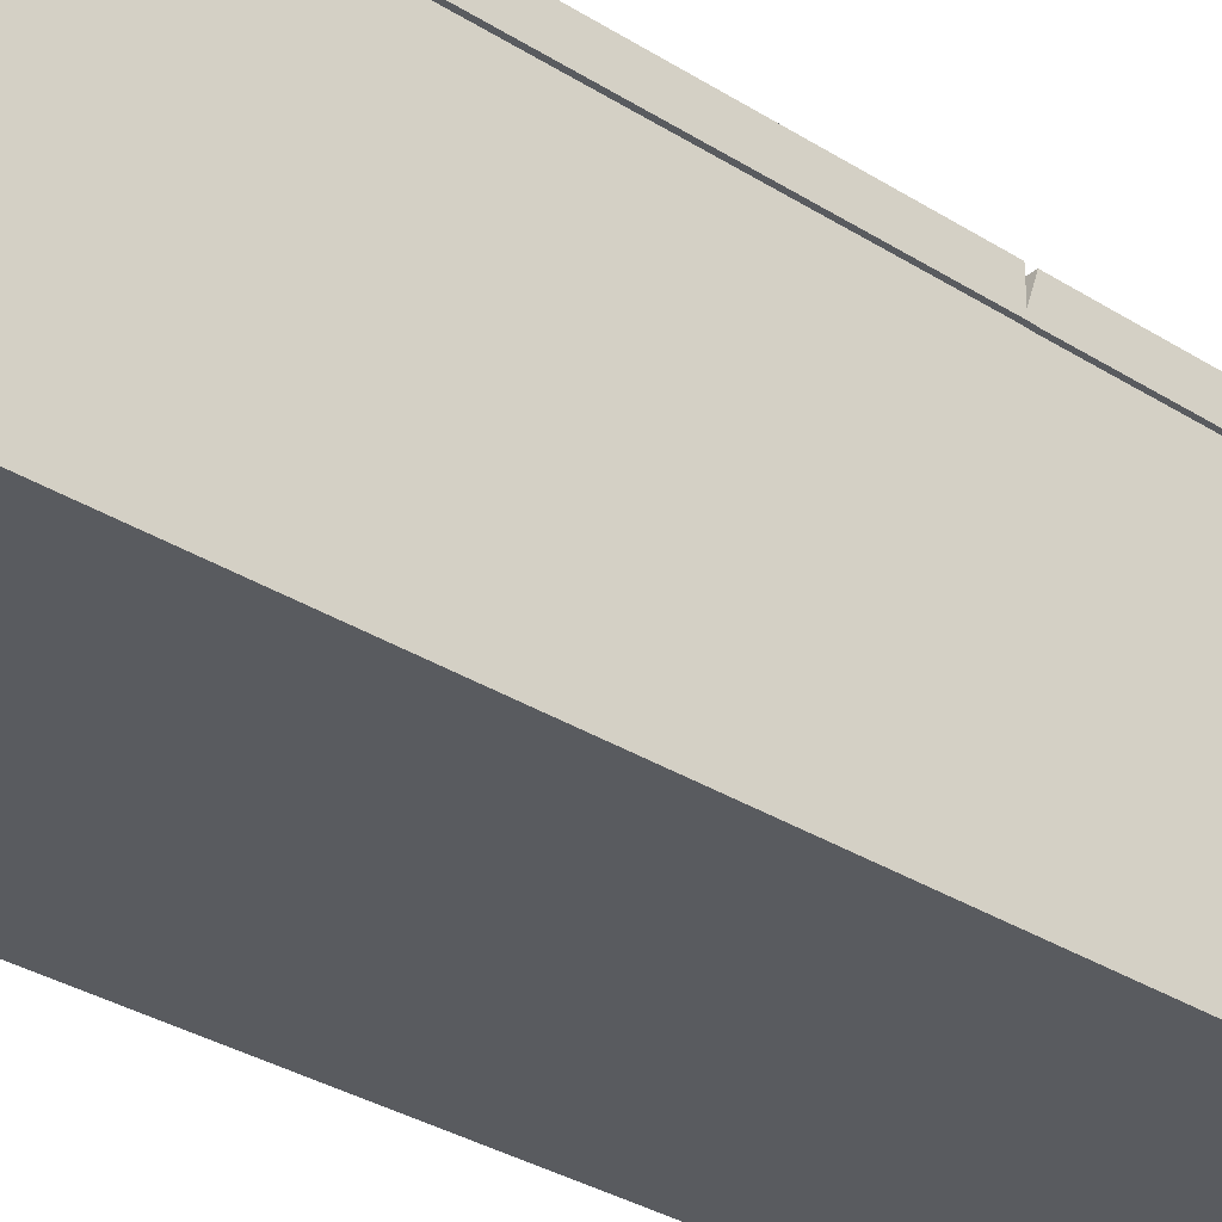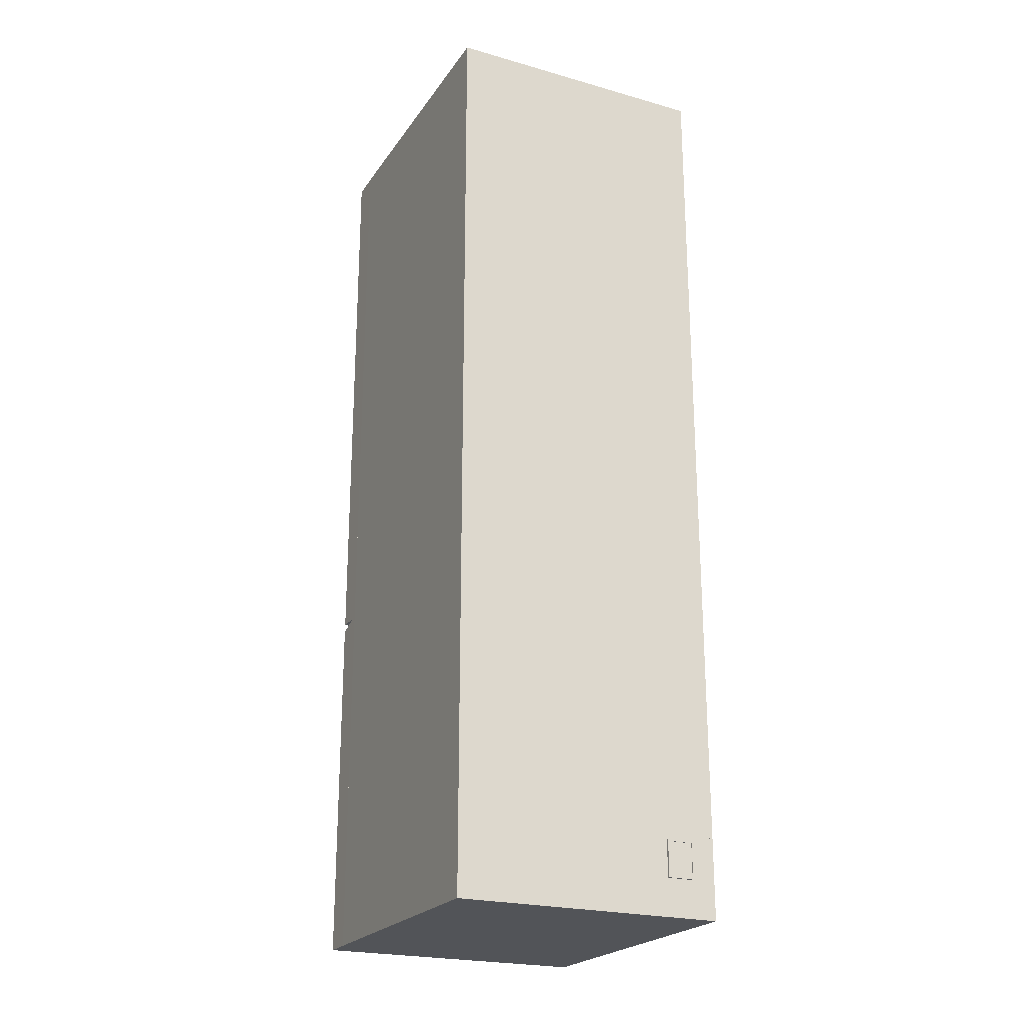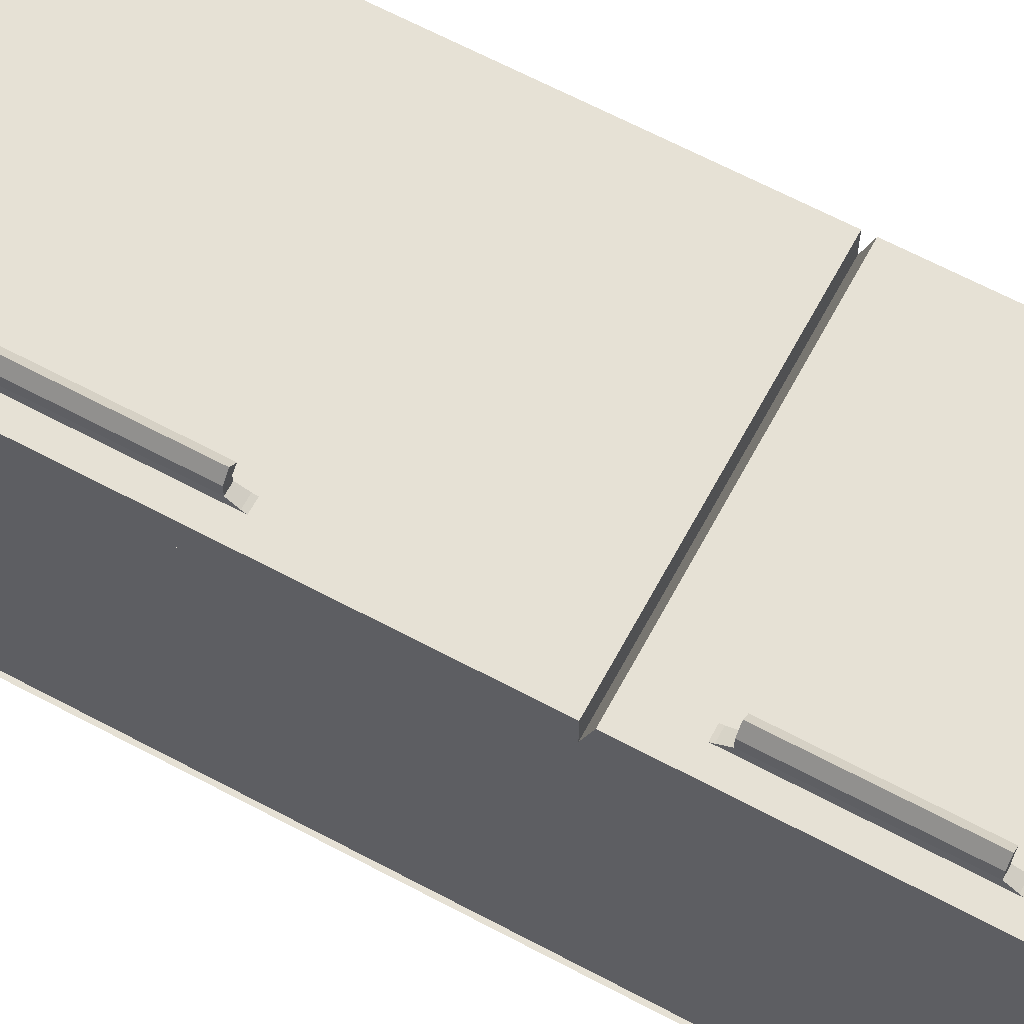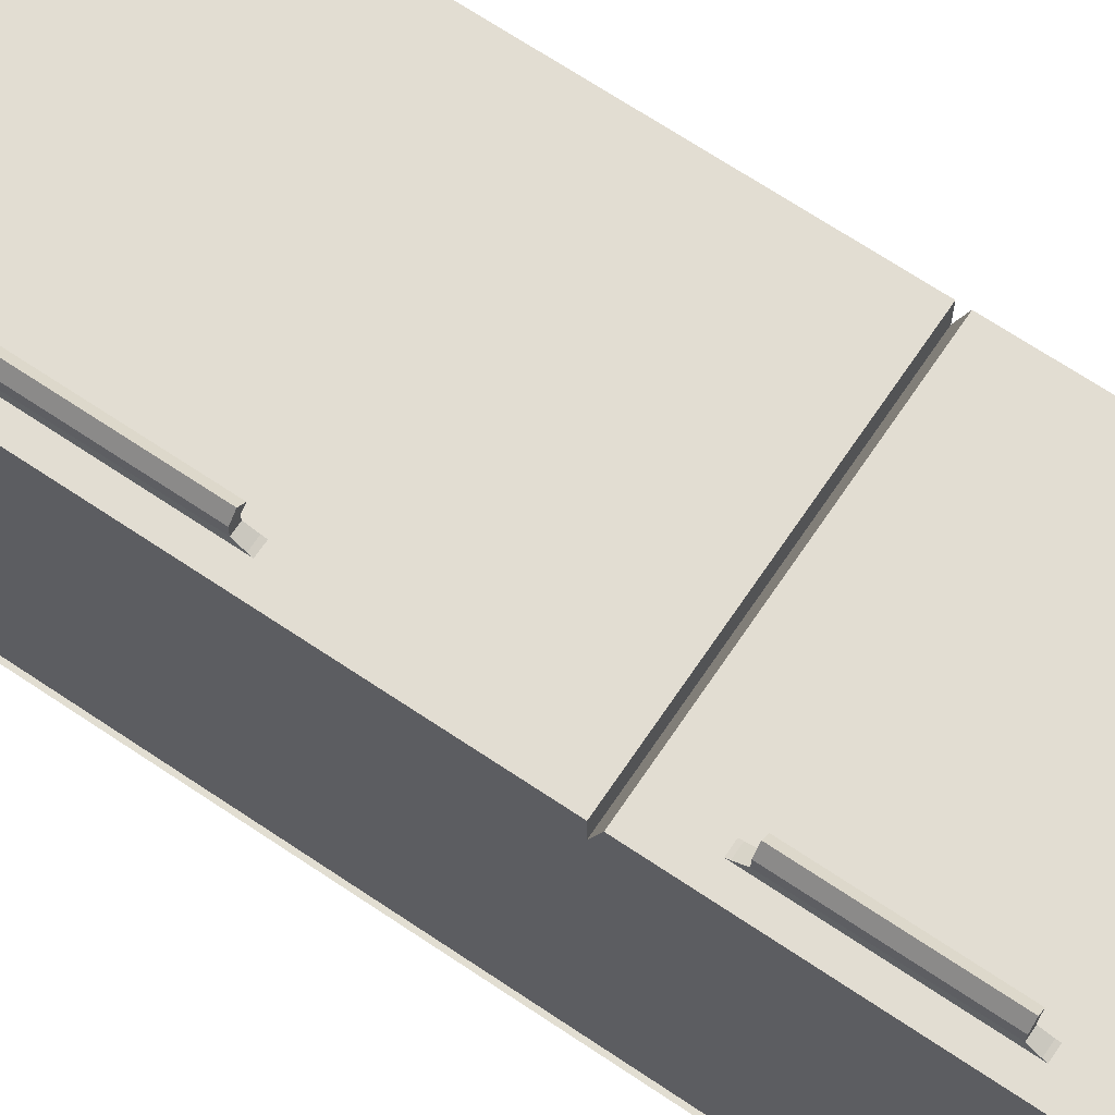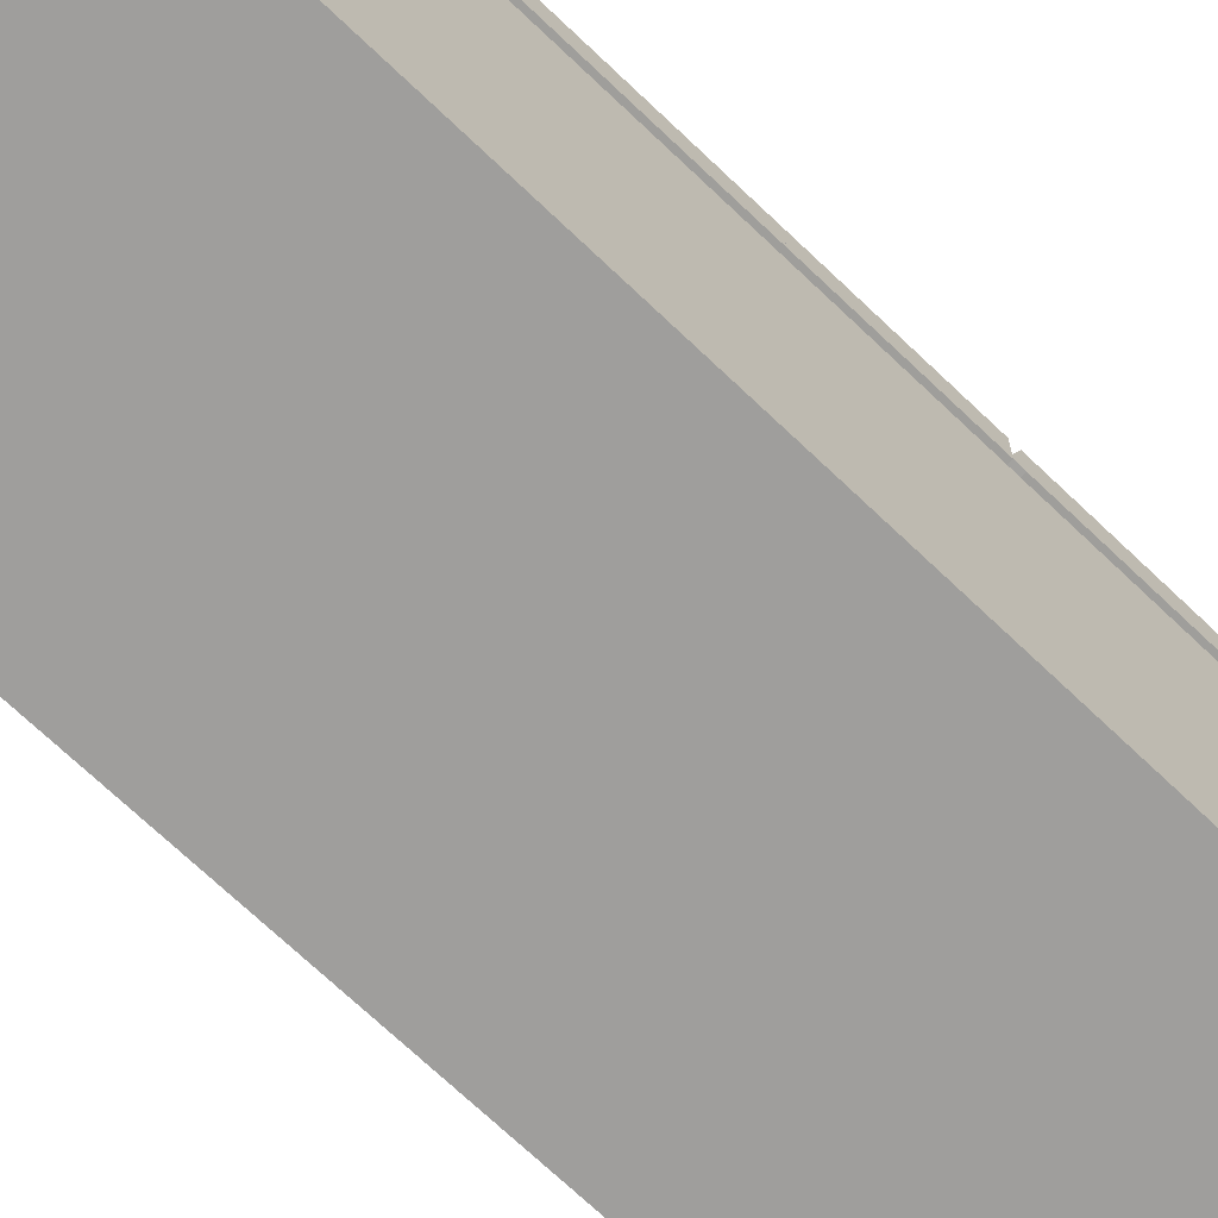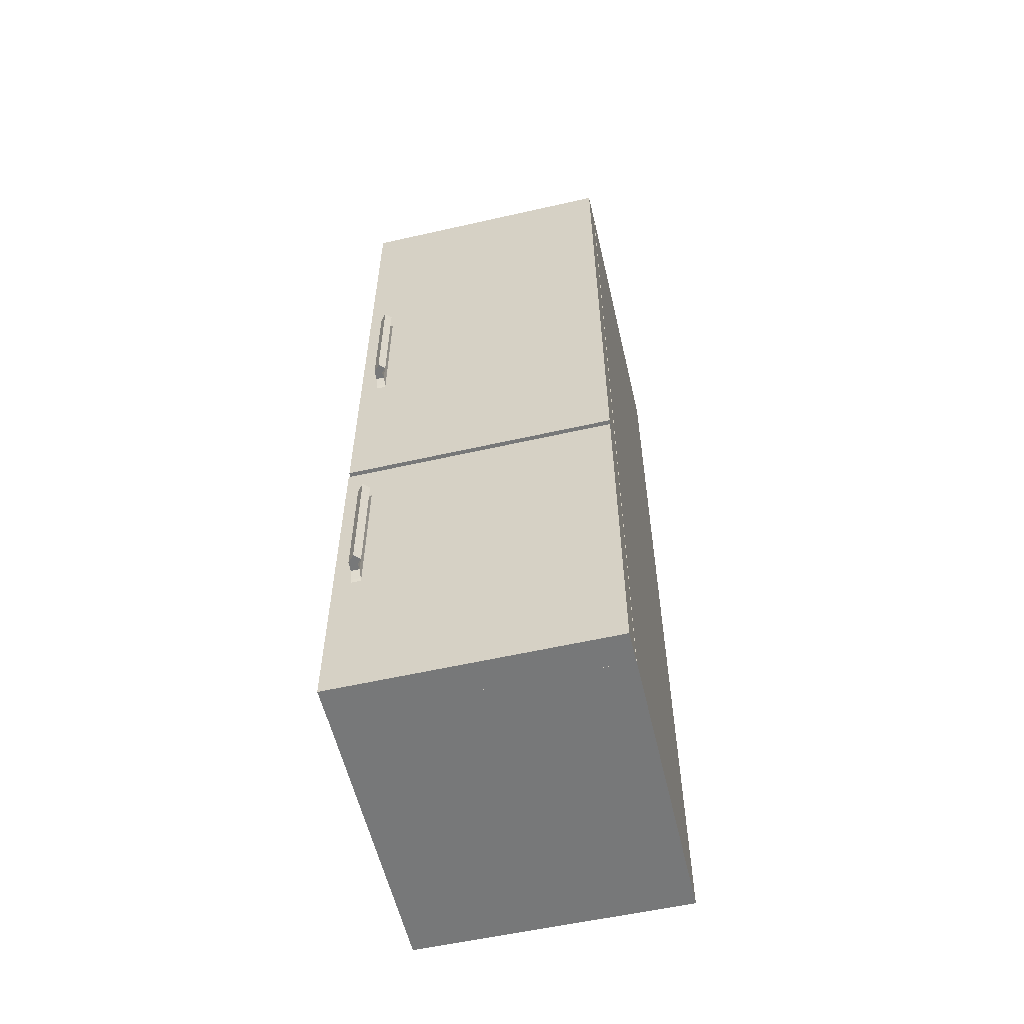
<metadata>
{"format":"obj","ext":"obj","renderer":"f3d","projection":"perspective","resolution":1024,"background":"white","views":[{"elev":-32.3,"azim":-131.5,"up":"+Z"},{"elev":-22.8,"azim":154.3,"up":"+Y"},{"elev":64.5,"azim":-61.7,"up":"+Z"},{"elev":68.0,"azim":-56.0,"up":"+Z"},{"elev":-70.9,"azim":-133.6,"up":"+Z"},{"elev":-57.4,"azim":13.1,"up":"+Y"}]}
</metadata>
<code>
o Fridge_Cube.050
v -0.2473 0.07734 -0.4904
v -0.2473 0.7484 -0.4904
v 0.2534 0.07734 -0.4904
v 0.2534 0.7484 -0.4904
v -0.2473 0.07734 0.04916
v -0.2473 0.7484 0.04916
v 0.2534 0.07734 0.04916
v 0.2534 0.7484 0.04916
v -0.2473 1.813 -0.4904
v 0.2534 1.813 -0.4904
v -0.2473 1.813 0.04916
v 0.2534 1.813 0.04916
v -0.2537 0.07734 -0.4904
v -0.2537 0.7484 -0.4904
v -0.2537 0.07734 0.04916
v -0.2537 0.7484 0.04916
v -0.2537 1.813 -0.4904
v -0.2537 1.813 0.04916
v -0.2097 0.7924 0.04916
v 0.2094 0.7924 0.04916
v 0.2094 1.769 0.04916
v -0.2097 1.769 0.04916
v 0.2094 0.1213 0.04916
v 0.2094 0.7044 0.04916
v -0.2097 0.7044 0.04916
v -0.2097 0.1213 0.04916
v 0.2094 0.7924 -0.4367
v -0.2097 0.7924 -0.4367
v -0.2097 1.769 -0.4367
v 0.2094 1.769 -0.4367
v 0.2094 0.7044 -0.4367
v 0.2094 0.1213 -0.4367
v -0.2097 0.1213 -0.4367
v -0.2097 0.7044 -0.4367
v 0.2528 0.07734 0.1059
v -0.2543 0.07734 0.1043
v -0.2143 1.773 0.05962
v 0.2528 0.7327 0.1059
v 0.213 0.7875 0.0609
v -0.2543 0.7327 0.1043
v 0.2529 1.813 0.06101
v -0.2541 1.813 0.0595
v -0.2541 0.7477 0.0595
v 0.213 1.773 0.0609
v -0.2143 0.7875 0.05962
v 0.2529 0.07734 0.04916
v -0.2541 0.07734 0.04765
v 0.2529 0.7327 0.04916
v -0.2541 0.7327 0.04765
v 0.2529 1.813 0.04995
v -0.2541 1.813 0.04844
v 0.2529 0.7477 0.04995
v -0.2541 0.7477 0.04844
v 0.213 1.773 0.04983
v -0.2142 1.773 0.04856
v 0.213 0.7875 0.04983
v -0.2142 0.7875 0.04856
v 0.2529 0.7477 0.06101
v -0.2225 0.3617 0.101
v -0.2027 0.3617 0.101
v -0.2027 0.6585 0.101
v -0.2225 0.6585 0.101
v -0.2037 0.6435 0.1065
v -0.2215 0.6435 0.1064
v -0.2215 0.3767 0.1064
v -0.2037 0.3767 0.1065
v -0.2048 0.6275 0.1144
v -0.2204 0.6275 0.1144
v -0.2204 0.3926 0.1144
v -0.2048 0.3926 0.1144
v -0.2054 0.6275 0.126
v -0.2199 0.6275 0.1319
v -0.2199 0.3926 0.1319
v -0.2054 0.3926 0.126
v -0.1966 0.6275 0.1343
v -0.2079 0.6275 0.1452
v -0.2079 0.3926 0.1452
v -0.1966 0.3926 0.1343
v 0.2528 1.813 0.1055
v -0.2543 1.813 0.104
v 0.2528 0.7477 0.1055
v -0.2543 0.7477 0.104
v -0.2225 1.062 0.101
v -0.2027 1.062 0.101
v -0.2027 1.358 0.101
v -0.2225 1.358 0.101
v -0.2037 1.343 0.1065
v -0.2215 1.343 0.1064
v -0.2215 1.077 0.1064
v -0.2037 1.077 0.1065
v -0.2048 1.328 0.1144
v -0.2204 1.328 0.1144
v -0.2204 1.093 0.1144
v -0.2048 1.093 0.1144
v -0.2054 1.328 0.126
v -0.2199 1.328 0.1319
v -0.2199 1.093 0.1319
v -0.2054 1.093 0.126
v -0.1966 1.328 0.1343
v -0.2079 1.328 0.1452
v -0.2079 1.093 0.1452
v -0.1966 1.093 0.1343
v -0.1945 1.396 -0.4205
v 0.1938 1.396 -0.4205
v 0.1938 1.42 -0.4205
v -0.1945 1.42 -0.4205
v -0.1945 1.396 -0.0192
v 0.1938 1.396 -0.0192
v -0.1945 1.42 -0.0192
v 0.1938 1.42 -0.0192
v -0.2135 0.1223 -0.4402
v 0.2127 0.1223 -0.4402
v 0.1839 0.2892 -0.4102
v -0.1846 0.2892 -0.4102
v -0.1982 0.1381 0.000424
v 0.1975 0.1381 0.000424
v -0.1982 0.2734 0.000424
v 0.1975 0.2734 0.000424
v -0.2135 1.396 -0.4402
v 0.2127 1.396 -0.4402
v 0.2127 1.42 -0.4402
v -0.2135 1.42 -0.4402
v -0.2135 1.396 0.000424
v 0.2127 1.396 0.000424
v 0.2127 1.42 0.000424
v -0.2135 1.42 0.000424
v -0.1945 1.096 -0.4205
v 0.1938 1.096 -0.4205
v 0.1938 1.12 -0.4205
v -0.1945 1.12 -0.4205
v -0.1945 1.096 -0.0192
v 0.1938 1.096 -0.0192
v -0.1945 1.12 -0.0192
v 0.1938 1.12 -0.0192
v -0.2135 1.096 -0.4402
v 0.2127 1.096 -0.4402
v 0.2127 1.12 -0.4402
v -0.2135 1.12 -0.4402
v -0.2135 1.096 0.000424
v 0.2127 1.096 0.000424
v 0.2127 1.12 0.000424
v -0.2135 1.12 0.000424
v -0.2135 0.1223 0.000424
v 0.2127 0.1223 0.000424
v 0.1839 0.2892 -0.02949
v -0.1846 0.2892 -0.02949
v -0.1862 0.1506 0.004349
v 0.1854 0.1506 0.004349
v -0.1862 0.2609 0.004349
v 0.1854 0.2609 0.004349
v -0.1982 0.1381 -0.3481
v 0.1975 0.1381 -0.3481
v 0.1975 0.2734 -0.3481
v -0.1982 0.2734 -0.3481
v 0.2127 0.2892 -0.4402
v -0.2135 0.2892 -0.4402
v 0.2127 0.2892 0.000424
v -0.2135 0.2892 0.000424
v -0.1982 0.1381 -0.3636
v 0.1975 0.1381 -0.3636
v 0.1676 0.2734 -0.3326
v -0.1683 0.2734 -0.3326
v -0.1982 0.1381 0.000424
v 0.1975 0.1381 0.000424
v 0.1676 0.2734 -0.03057
v -0.1683 0.2734 -0.03057
v 0.1975 0.2734 0.000424
v -0.1982 0.2734 0.000424
v 0.1975 0.2734 -0.3636
v -0.1982 0.2734 -0.3636
v 0.1676 0.1768 -0.03057
v -0.1683 0.1768 -0.03057
v 0.1676 0.1768 -0.3326
v -0.1683 0.1768 -0.3326
v -0.2135 0.7902 -0.4402
v 0.2127 0.7902 -0.4402
v 0.1839 0.9572 -0.4102
v -0.1846 0.9572 -0.4102
v -0.1982 0.8061 0.000424
v 0.1975 0.8061 0.000424
v -0.1982 0.9413 0.000424
v 0.1975 0.9413 0.000424
v -0.2135 0.7902 0.000424
v 0.2127 0.7902 0.000424
v 0.1839 0.9572 -0.02949
v -0.1846 0.9572 -0.02949
v -0.1862 0.8185 0.004349
v 0.1854 0.8185 0.004349
v -0.1862 0.9288 0.004349
v 0.1854 0.9288 0.004349
v -0.1982 0.8061 -0.3481
v 0.1975 0.8061 -0.3481
v 0.1975 0.9413 -0.3481
v -0.1982 0.9413 -0.3481
v 0.2127 0.9572 -0.4402
v -0.2135 0.9572 -0.4402
v 0.2127 0.9572 0.000424
v -0.2135 0.9572 0.000424
v -0.1982 0.8061 -0.3636
v 0.1975 0.8061 -0.3636
v 0.1676 0.9413 -0.3326
v -0.1683 0.9413 -0.3326
v -0.1982 0.8061 0.000424
v 0.1975 0.8061 0.000424
v 0.1676 0.9413 -0.03057
v -0.1683 0.9413 -0.03057
v 0.1975 0.9413 0.000424
v -0.1982 0.9413 0.000424
v 0.1975 0.9413 -0.3636
v -0.1982 0.9413 -0.3636
v 0.1676 0.8447 -0.03057
v -0.1683 0.8447 -0.03057
v 0.1676 0.8447 -0.3326
v -0.1683 0.8447 -0.3326
v -0.1945 0.4955 -0.4205
v 0.1938 0.4955 -0.4205
v 0.1938 0.5204 -0.4205
v -0.1945 0.5204 -0.4205
v -0.1945 0.4955 -0.0192
v 0.1938 0.4955 -0.0192
v -0.1945 0.5204 -0.0192
v 0.1938 0.5204 -0.0192
v -0.2135 0.4955 -0.4402
v 0.2127 0.4955 -0.4402
v 0.2127 0.5204 -0.4402
v -0.2135 0.5204 -0.4402
v -0.2135 0.4955 0.000424
v 0.2127 0.4955 0.000424
v 0.2127 0.5204 0.000424
v -0.2135 0.5204 0.000424
v -0.2099 0.147 -0.4769
v -0.1575 0.147 -0.4769
v -0.2099 0.2163 -0.4769
v -0.1575 0.2163 -0.4769
v -0.1608 0.1507 -0.4947
v -0.2067 0.1507 -0.4947
v -0.1608 0.2127 -0.4947
v -0.2067 0.2127 -0.4947
v -0.1575 0.147 -0.4947
v -0.2099 0.147 -0.4947
v -0.1575 0.2163 -0.4947
v -0.2099 0.2163 -0.4947
v -0.1608 0.1507 -0.4932
v -0.2067 0.1507 -0.4932
v -0.1608 0.2127 -0.4932
v -0.2067 0.2127 -0.4932
f 13 14 4 3
f 3 4 8 7
f 15 16 6 5
f 5 6 2 1
f 13 15 5 1
f 19 20 27 28
f 18 17 9 11
f 14 2 9 17
f 2 6 11 9
f 8 4 10 12
f 4 14 17 10
f 12 10 17 18
f 6 16 18 11
f 3 7 15 13
f 25 26 33 34
f 1 2 14 13
f 16 8 20 19
f 8 12 21 20
f 12 18 22 21
f 18 16 19 22
f 7 8 24 23
f 8 16 25 24
f 16 15 26 25
f 15 7 23 26
f 28 27 30 29
f 32 31 34 33
f 26 23 32 33
f 21 22 29 30
f 22 19 28 29
f 24 25 34 31
f 23 24 31 32
f 20 21 30 27
f 35 38 40 36
f 58 43 40 38
f 51 53 43 42
f 43 53 49 40
f 37 44 41 42
f 39 45 43 58
f 44 39 58 41
f 45 37 42 43
f 55 37 45 57
f 52 50 41 58
f 38 48 52 58
f 50 51 42 41
f 49 47 36 40
f 47 46 35 36
f 57 45 39 56
f 56 39 44 54
f 46 47 49 48
f 52 48 49 53
f 55 51 50 54
f 56 52 53 57
f 54 50 52 56
f 57 53 51 55
f 46 48 38 35
f 60 59 62 61
f 66 63 67 70
f 61 62 64 63
f 60 61 63 66
f 62 59 65 64
f 59 60 66 65
f 64 65 69 68
f 65 66 70 69
f 63 64 68 67
f 70 67 71 74
f 73 74 78 77
f 68 69 73 72
f 69 70 74 73
f 67 68 72 71
f 75 76 77 78
f 71 72 76 75
f 74 71 75 78
f 72 73 77 76
f 54 44 37 55
f 43 42 41 58
f 82 81 79 80
f 58 41 79 81
f 41 42 80 79
f 42 43 82 80
f 43 58 81 82
f 84 83 86 85
f 90 87 91 94
f 85 86 88 87
f 84 85 87 90
f 86 83 89 88
f 83 84 90 89
f 88 89 93 92
f 89 90 94 93
f 87 88 92 91
f 94 91 95 98
f 97 98 102 101
f 92 93 97 96
f 93 94 98 97
f 91 92 96 95
f 99 100 101 102
f 95 96 100 99
f 98 95 99 102
f 96 97 101 100
f 121 120 119 122
f 120 121 125 124
f 122 119 123 126
f 125 126 123 124
f 105 106 109 110
f 103 104 108 107
f 155 112 111 156
f 112 155 157 144
f 156 111 143 158
f 113 114 146 145
f 111 112 144 143
f 104 103 119 120
f 106 105 121 122
f 107 108 124 123
f 110 109 126 125
f 109 106 122 126
f 105 110 125 121
f 108 104 120 124
f 103 107 123 119
f 137 136 135 138
f 136 137 141 140
f 138 135 139 142
f 141 142 139 140
f 129 130 133 134
f 127 128 132 131
f 128 127 135 136
f 130 129 137 138
f 131 132 140 139
f 134 133 142 141
f 133 130 138 142
f 129 134 141 137
f 132 128 136 140
f 127 131 139 135
f 116 115 143 144
f 117 118 157 158
f 118 116 144 157
f 115 117 158 143
f 150 149 147 148
f 153 154 151 152
f 117 115 151 154
f 118 117 154 153
f 116 118 153 152
f 115 116 152 151
f 114 113 155 156
f 145 146 158 157
f 146 114 156 158
f 113 145 157 155
f 169 160 159 170
f 164 160 169 167
f 163 159 160 164
f 168 170 159 163
f 165 161 173 171
f 148 147 163 164
f 149 150 167 168
f 150 148 164 167
f 147 149 168 163
f 165 166 168 167
f 162 161 169 170
f 161 165 167 169
f 166 162 170 168
f 171 173 174 172
f 162 166 172 174
f 161 162 174 173
f 166 165 171 172
f 195 176 175 196
f 176 195 197 184
f 196 175 183 198
f 177 178 186 185
f 175 176 184 183
f 180 179 183 184
f 181 182 197 198
f 182 180 184 197
f 179 181 198 183
f 190 189 187 188
f 193 194 191 192
f 181 179 191 194
f 182 181 194 193
f 180 182 193 192
f 179 180 192 191
f 178 177 195 196
f 185 186 198 197
f 186 178 196 198
f 177 185 197 195
f 209 200 199 210
f 204 200 209 207
f 203 199 200 204
f 208 210 199 203
f 205 201 213 211
f 188 187 203 204
f 189 190 207 208
f 190 188 204 207
f 187 189 208 203
f 205 206 208 207
f 202 201 209 210
f 201 205 207 209
f 206 202 210 208
f 211 213 214 212
f 202 206 212 214
f 201 202 214 213
f 206 205 211 212
f 225 224 223 226
f 224 225 229 228
f 226 223 227 230
f 229 230 227 228
f 217 218 221 222
f 215 216 220 219
f 216 215 223 224
f 218 217 225 226
f 219 220 228 227
f 222 221 230 229
f 221 218 226 230
f 217 222 229 225
f 220 216 224 228
f 215 219 227 223
f 246 245 243 244
f 231 232 234 233
f 237 235 243 245
f 234 232 239 241
f 232 231 240 239
f 231 233 242 240
f 233 234 241 242
f 236 235 239 240
f 237 238 242 241
f 235 237 241 239
f 238 236 240 242
f 235 236 244 243
f 236 238 246 244
f 238 237 245 246

</code>
